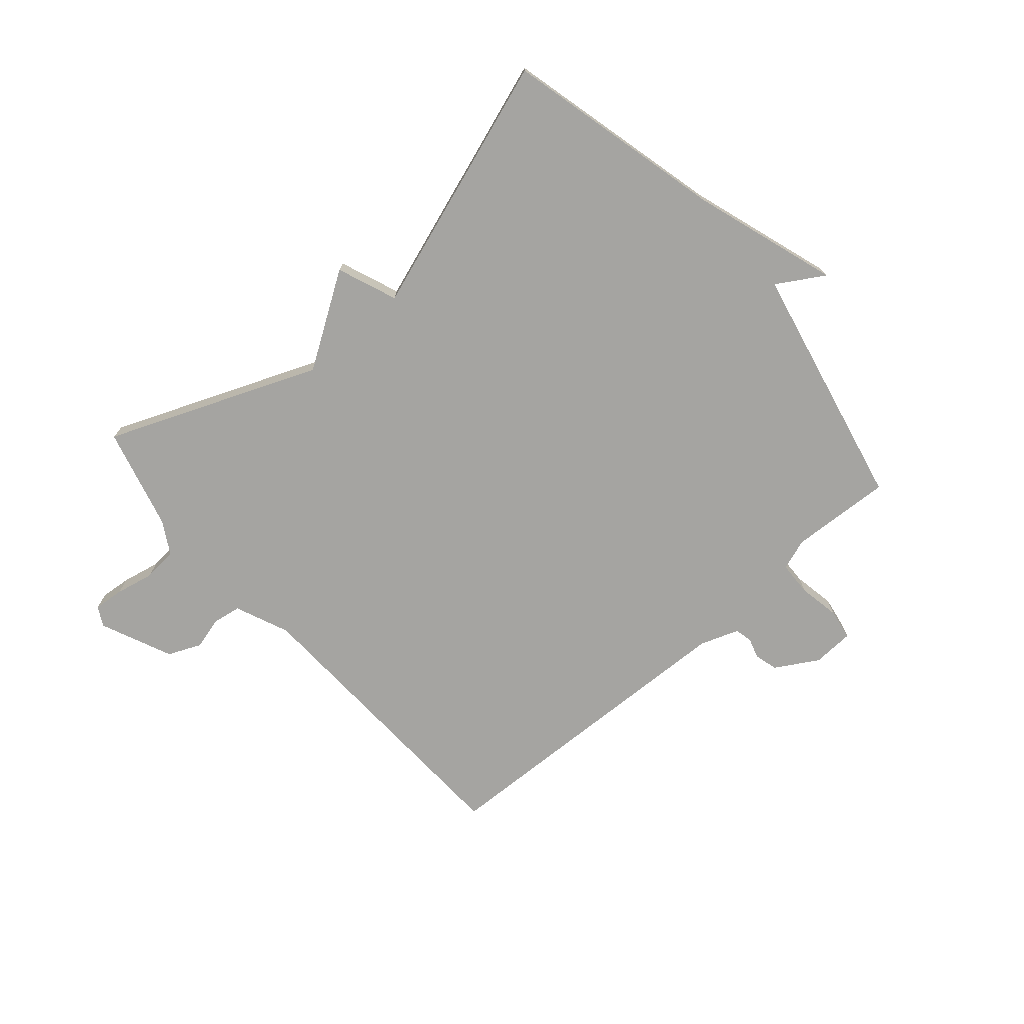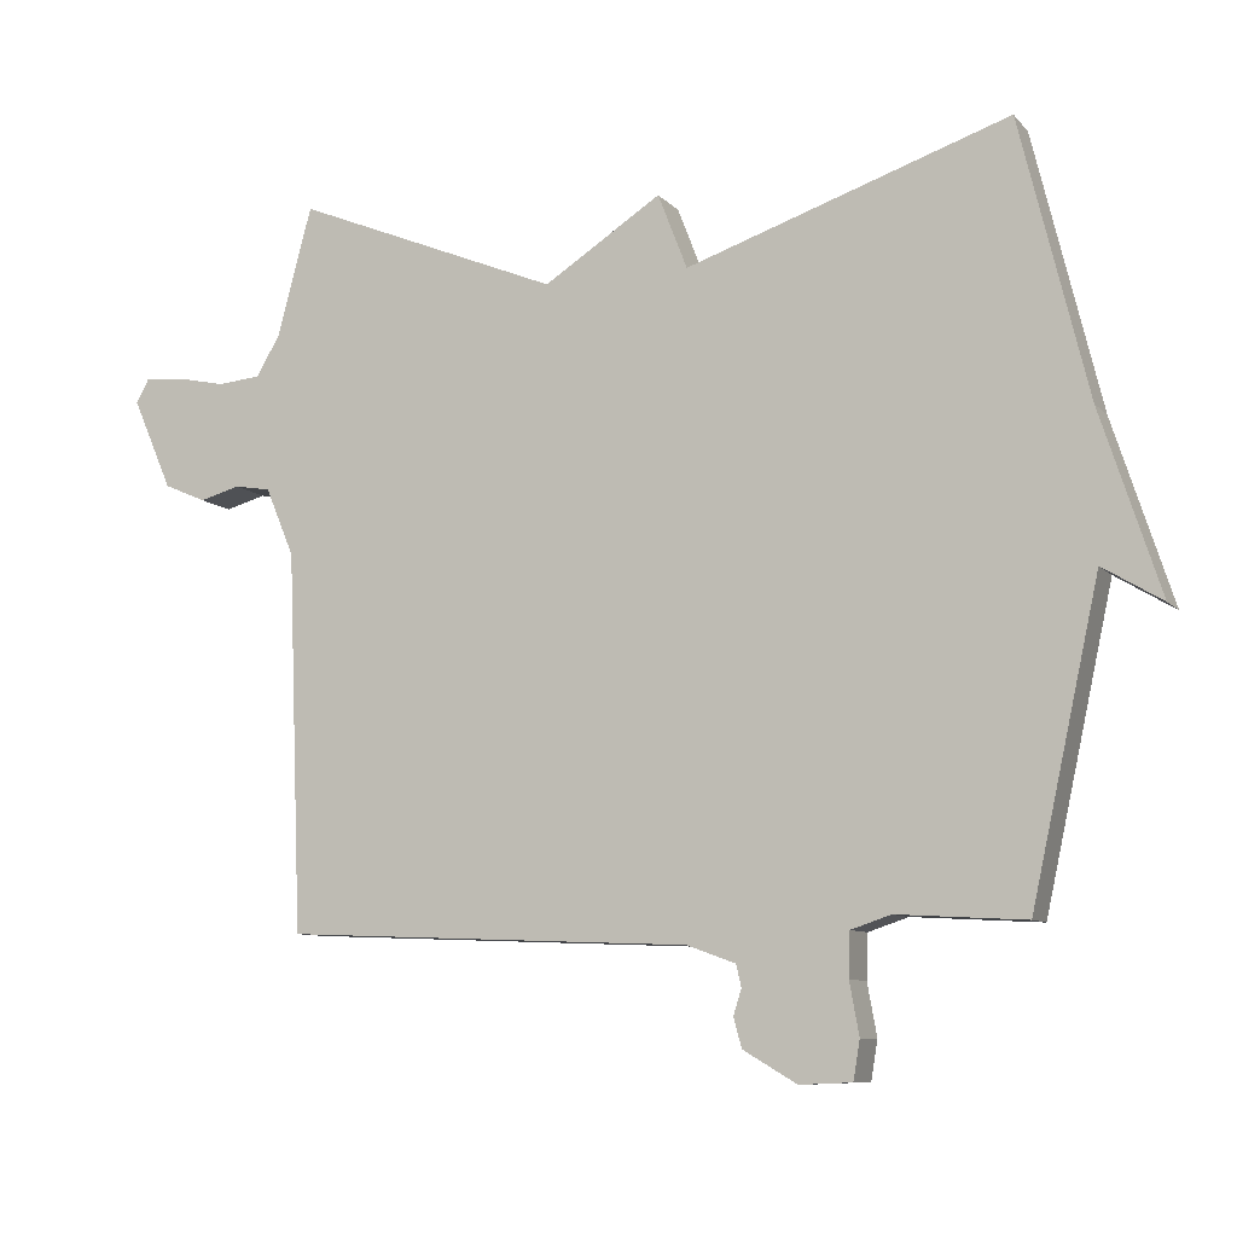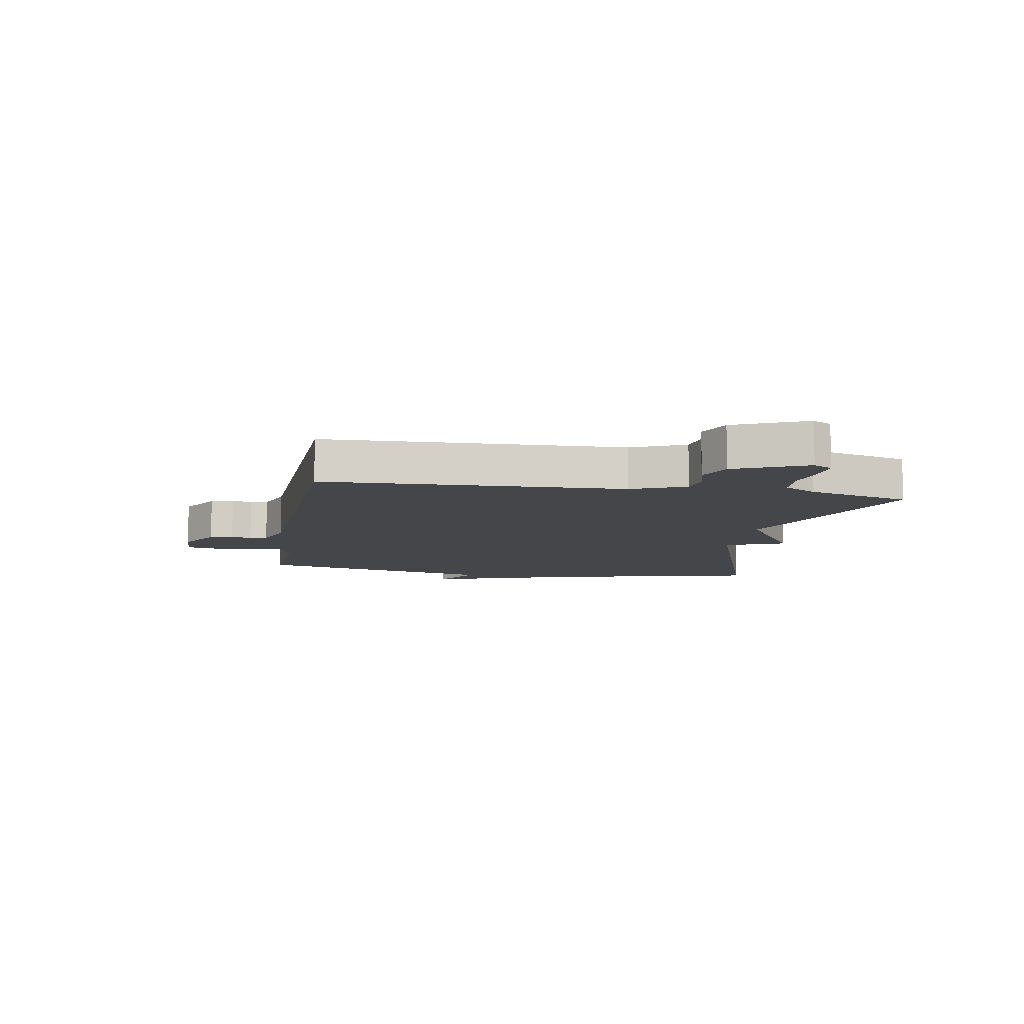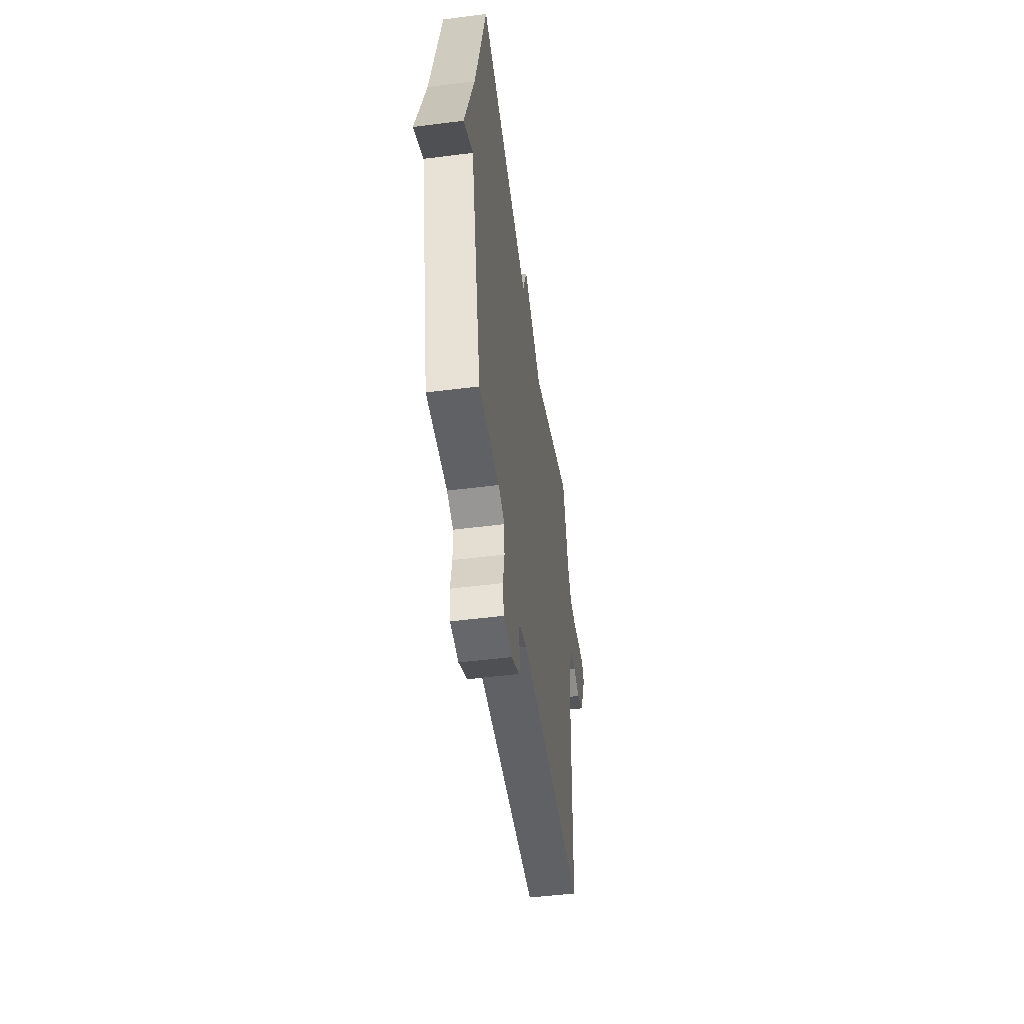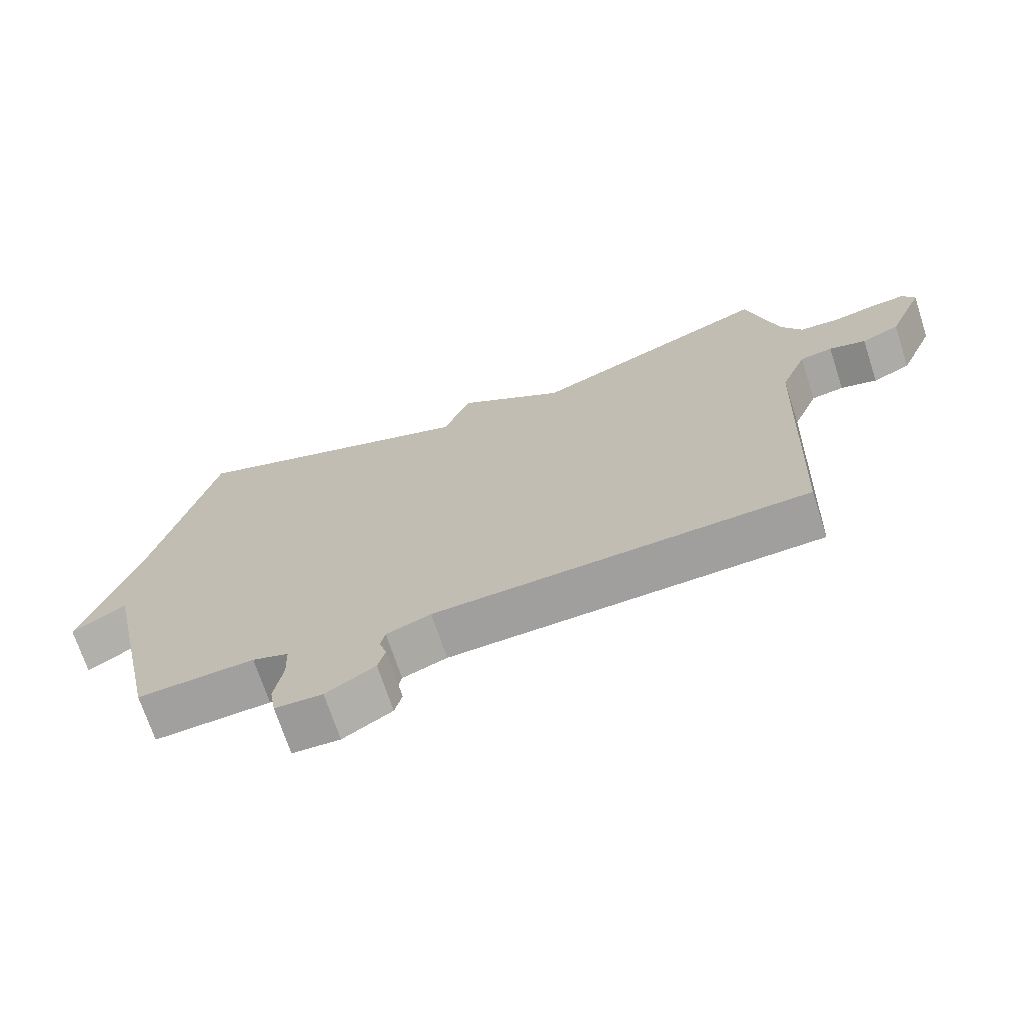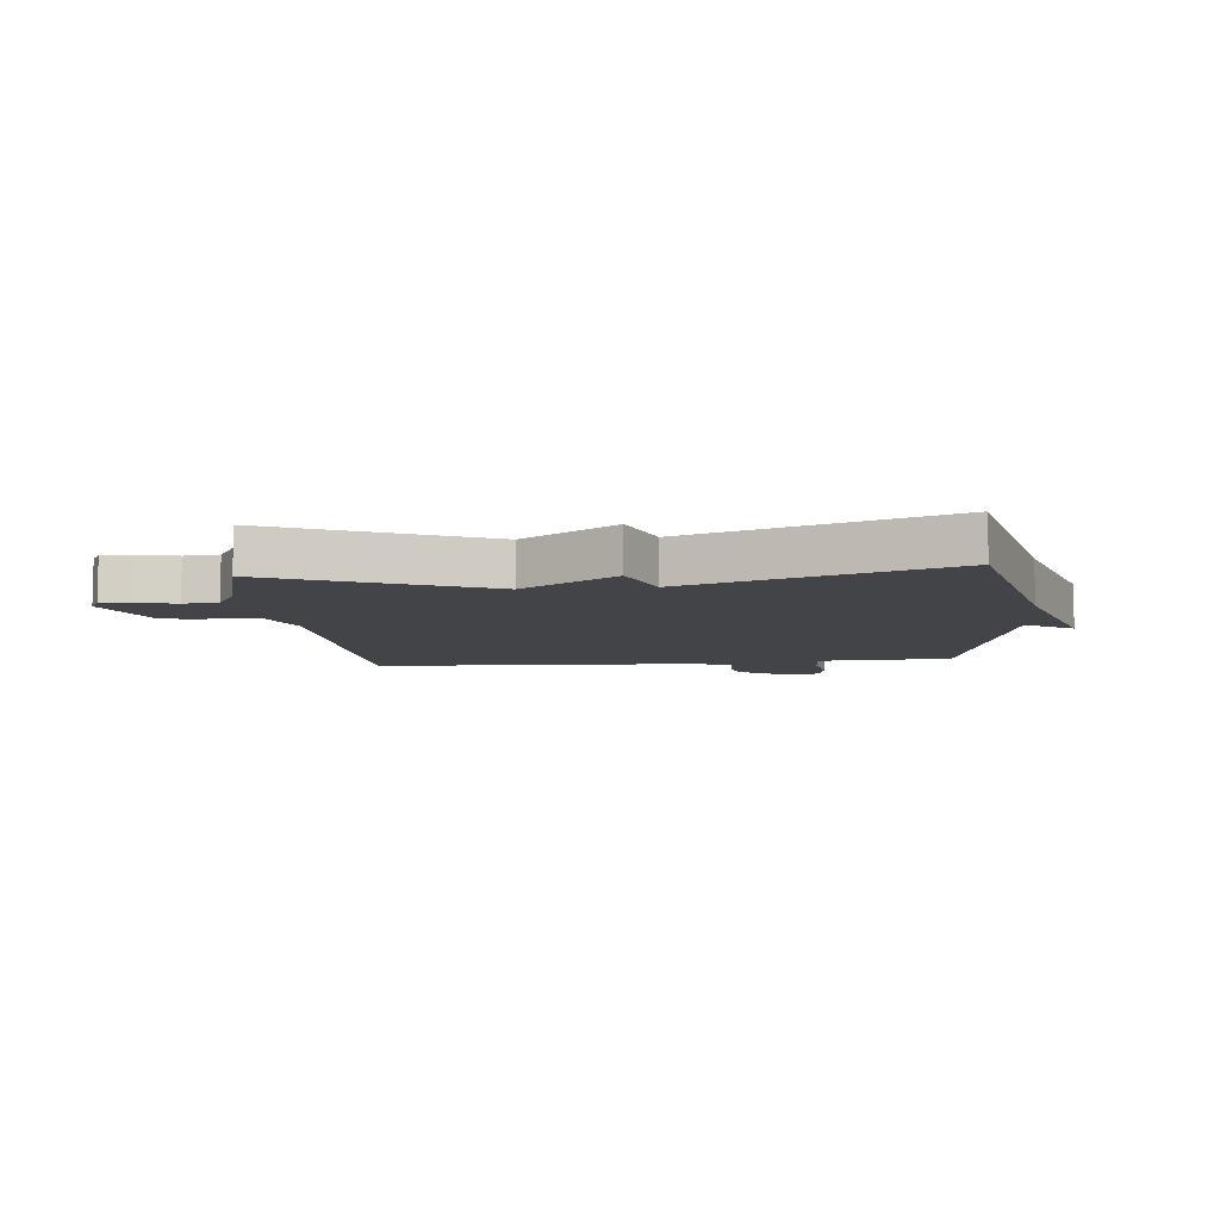
<metadata>
{"format":"obj","ext":"obj","renderer":"f3d","projection":"perspective","resolution":1024,"background":"white","views":[{"elev":-73.4,"azim":41.1,"up":"+Y"},{"elev":-8.9,"azim":23.1,"up":"+Z"},{"elev":-9.4,"azim":-99.9,"up":"+Y"},{"elev":-49.9,"azim":98.0,"up":"+Z"},{"elev":-70.4,"azim":-161.9,"up":"+Z"},{"elev":-8.3,"azim":5.5,"up":"+Y"}]}
</metadata>
<code>
v -0.5 0.07 -0.5
v -0.52 0.07 0.015
v -0.559 0.07 0.108
v -0.608 0.07 0.116
v -0.663 0.07 0.101
v -0.72 0.07 0.126
v -0.774 0.07 0.25
v -0.756 0.07 0.283
v -0.704 0.07 0.278
v -0.638 0.07 0.264
v -0.579 0.07 0.269
v -0.547 0.07 0.324
v -0.5 0.07 0.5
v -0.139 0.07 0.352
v 0.021 0.07 0.455
v 0.061 0.07 0.352
v 0.5 0.07 0.5
v 0.592 0.07 0.122
v 0.673 0.07 -0.127
v 0.592 0.07 -0.078
v 0.5 0.07 -0.5
v 0.326 0.07 -0.49
v 0.272 0.07 -0.508
v 0.27 0.07 -0.568
v 0.283 0.07 -0.639
v 0.274 0.07 -0.692
v 0.203 0.07 -0.695
v 0.13 0.07 -0.652
v 0.119 0.07 -0.612
v 0.13 0.07 -0.577
v 0.123 0.07 -0.547
v 0.057 0.07 -0.523
v -0.5 0 -0.5
v -0.52 0 0.015
v -0.559 0 0.108
v -0.608 0 0.116
v -0.663 0 0.101
v -0.72 0 0.126
v -0.774 0 0.25
v -0.756 0 0.283
v -0.704 0 0.278
v -0.638 0 0.264
v -0.579 0 0.269
v -0.547 0 0.324
v -0.5 0 0.5
v -0.139 0 0.352
v 0.021 0 0.455
v 0.061 0 0.352
v 0.5 0 0.5
v 0.592 0 0.122
v 0.673 0 -0.127
v 0.592 0 -0.078
v 0.5 0 -0.5
v 0.326 0 -0.49
v 0.272 0 -0.508
v 0.27 0 -0.568
v 0.283 0 -0.639
v 0.274 0 -0.692
v 0.203 0 -0.695
v 0.13 0 -0.652
v 0.119 0 -0.612
v 0.13 0 -0.577
v 0.123 0 -0.547
v 0.057 0 -0.523
f 28 29 30
f 27 28 30
f 26 27 30
f 25 26 30
f 24 25 30
f 23 24 30 31
f 22 23 31 32
f 20 21 22
f 18 19 20
f 32 1 2
f 22 32 2
f 20 22 2
f 18 20 2
f 17 18 2
f 16 17 2
f 12 13 14
f 11 12 14
f 8 9 10
f 7 8 10
f 6 7 10
f 5 6 10
f 4 5 10
f 3 4 10 11
f 2 3 11 14
f 2 14 15 16
f 62 61 60
f 62 60 59
f 62 59 58
f 62 58 57
f 62 57 56
f 63 62 56 55
f 64 63 55 54
f 54 53 52
f 52 51 50
f 34 33 64
f 34 64 54
f 34 54 52
f 34 52 50
f 34 50 49
f 34 49 48
f 46 45 44
f 46 44 43
f 42 41 40
f 42 40 39
f 42 39 38
f 42 38 37
f 42 37 36
f 43 42 36 35
f 46 43 35 34
f 48 47 46 34
f 1 33 34 2
f 2 34 35 3
f 3 35 36 4
f 4 36 37 5
f 5 37 38 6
f 6 38 39 7
f 7 39 40 8
f 8 40 41 9
f 9 41 42 10
f 10 42 43 11
f 11 43 44 12
f 12 44 45 13
f 13 45 46 14
f 14 46 47 15
f 15 47 48 16
f 16 48 49 17
f 17 49 50 18
f 18 50 51 19
f 19 51 52 20
f 20 52 53 21
f 21 53 54 22
f 22 54 55 23
f 23 55 56 24
f 24 56 57 25
f 25 57 58 26
f 26 58 59 27
f 27 59 60 28
f 28 60 61 29
f 29 61 62 30
f 30 62 63 31
f 31 63 64 32
f 32 64 33 1

</code>
